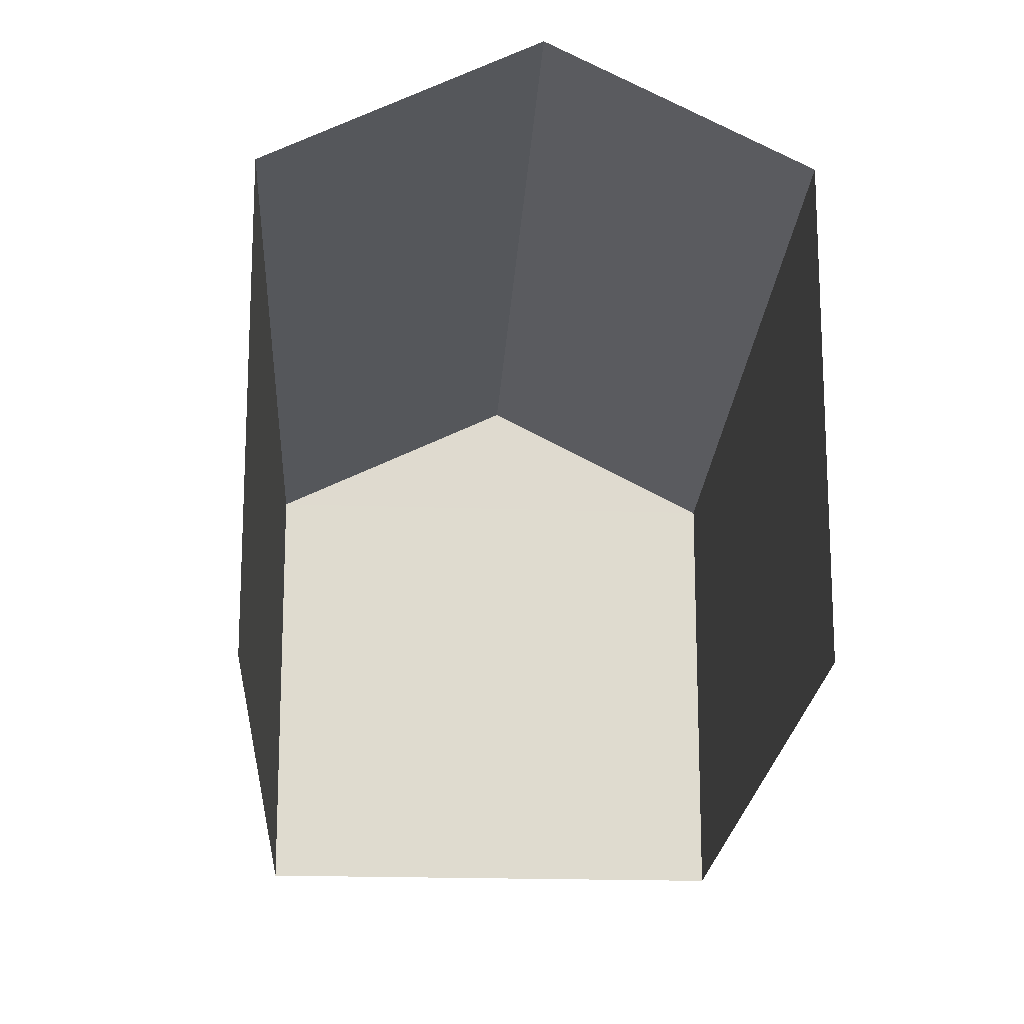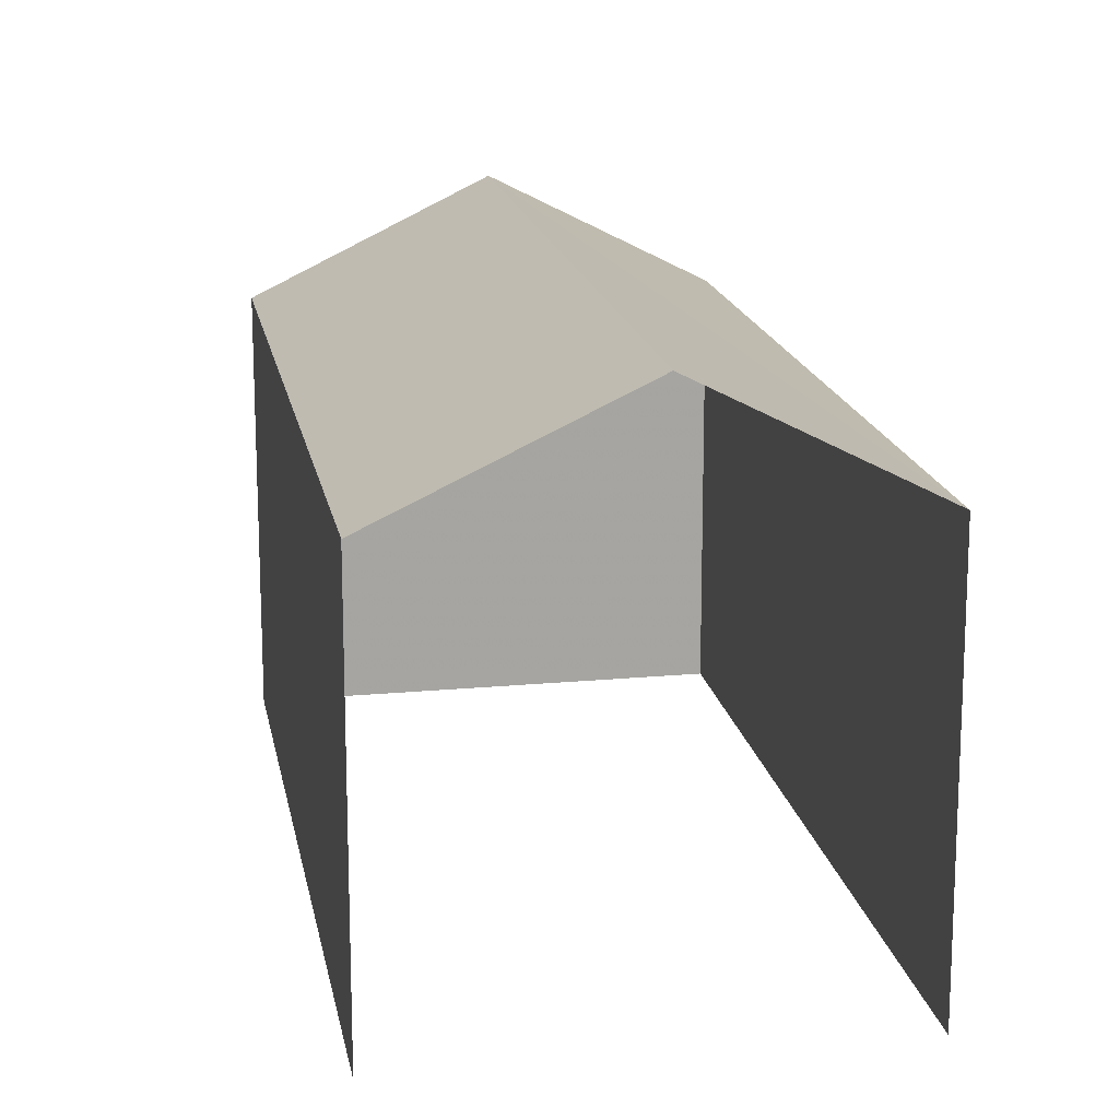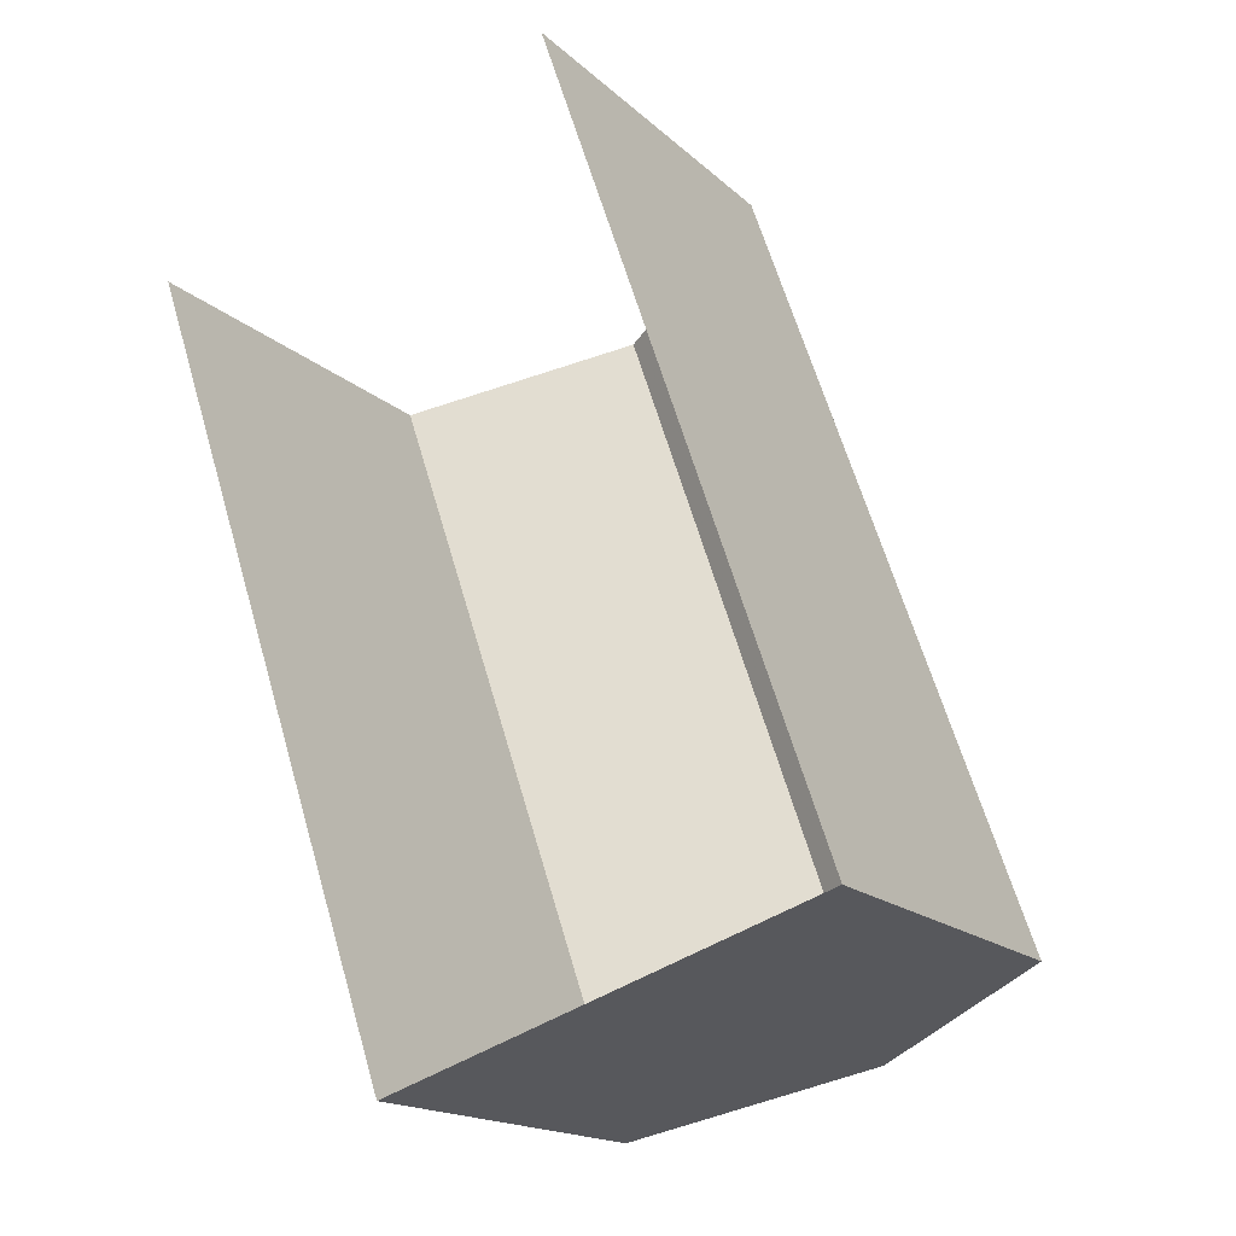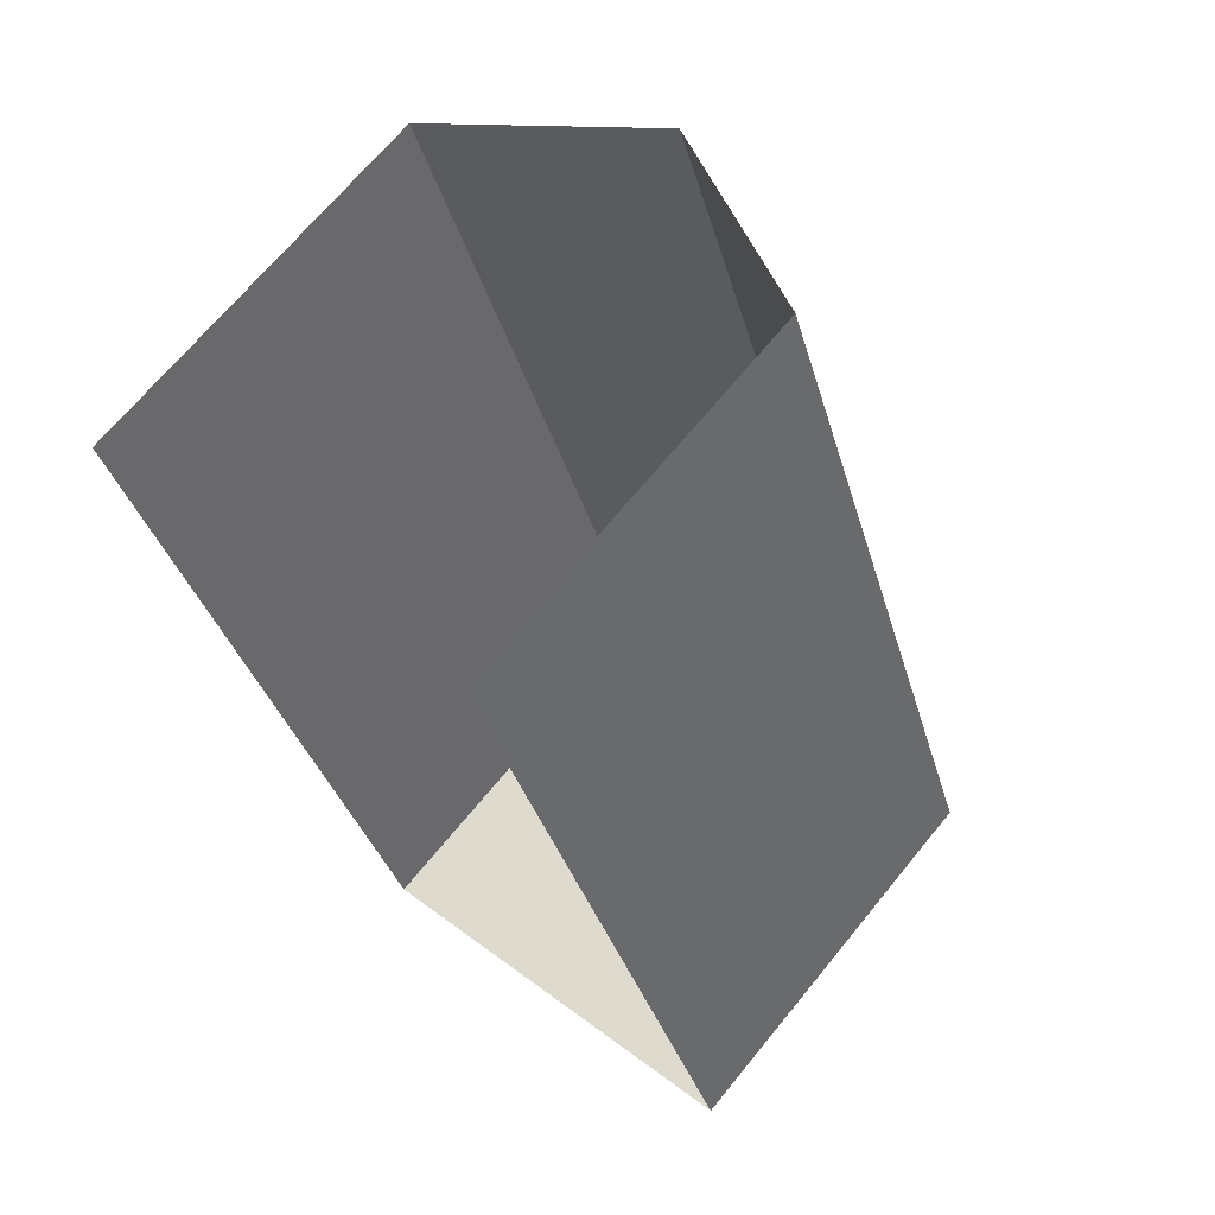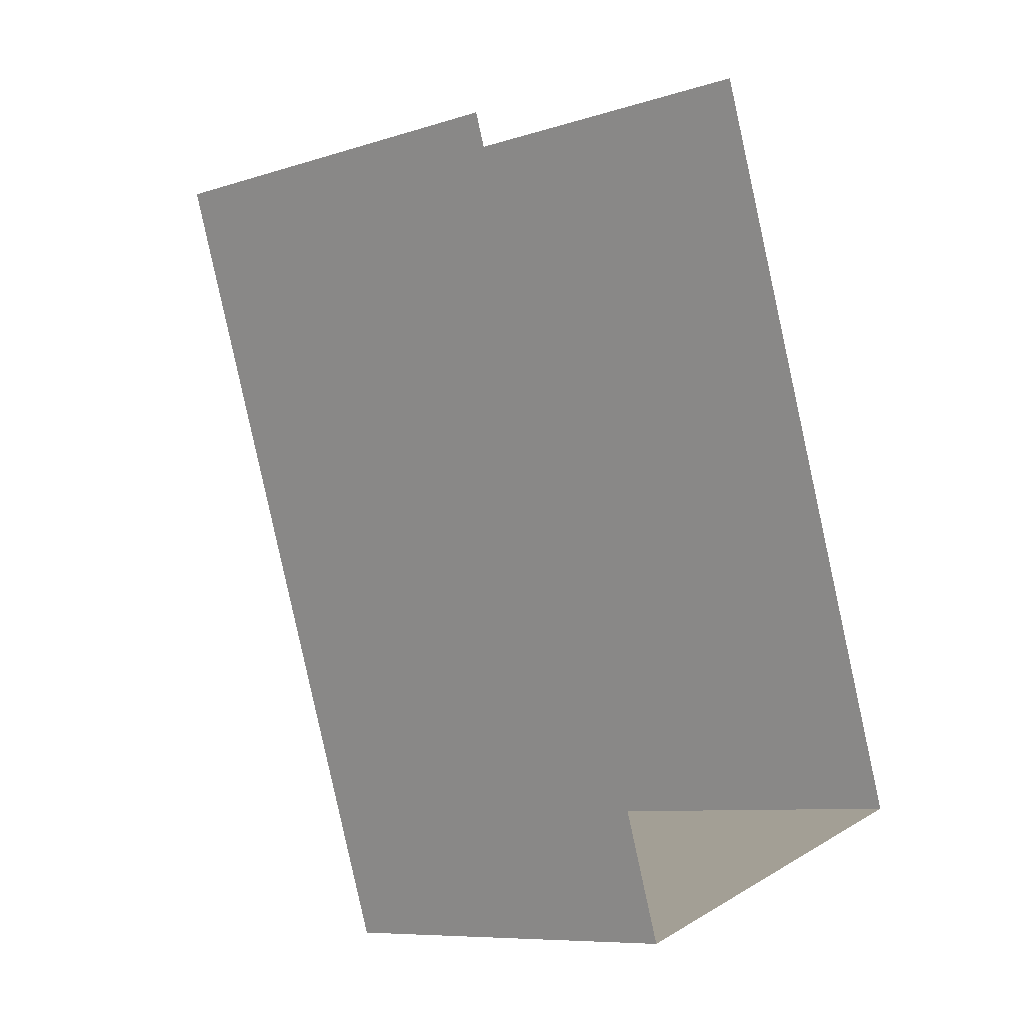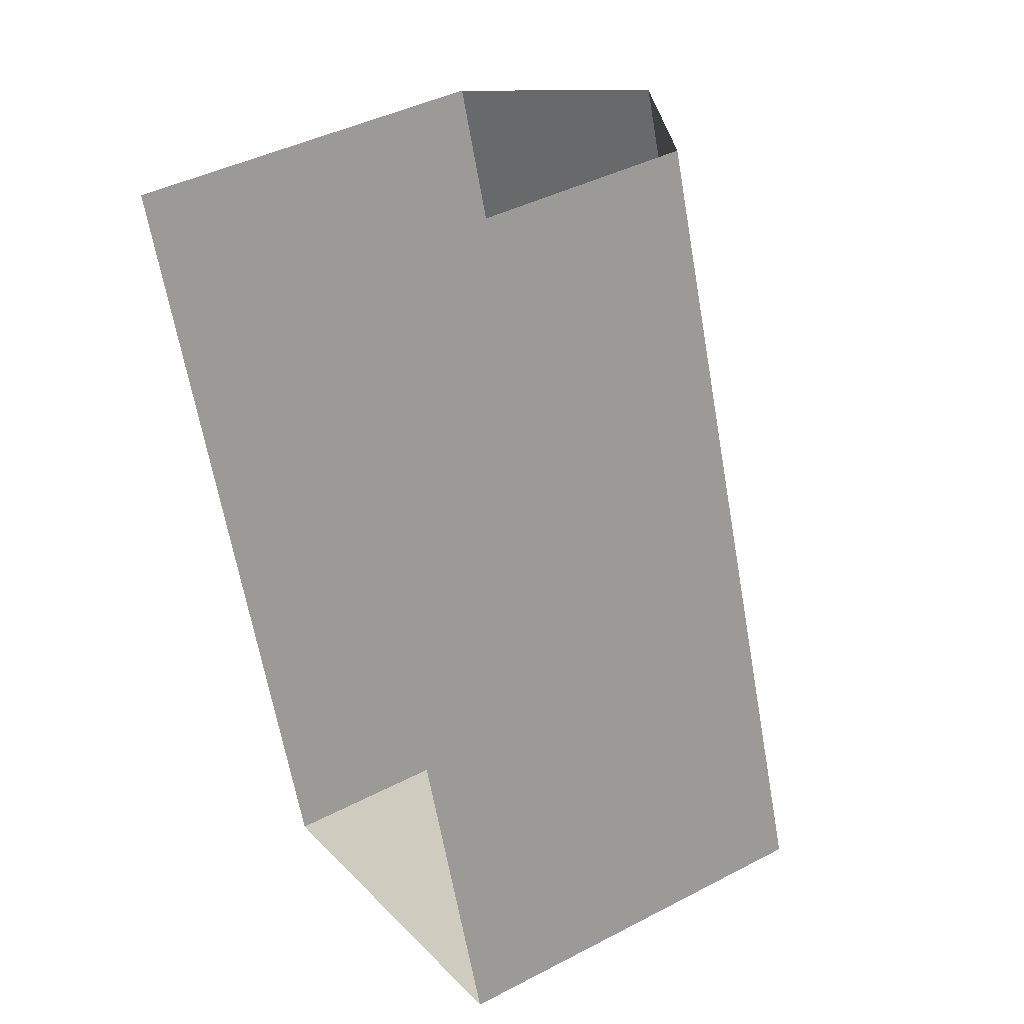
<metadata>
{"format":"obj","ext":"obj","renderer":"f3d","projection":"perspective","resolution":1024,"background":"white","views":[{"elev":-18.9,"azim":158.2,"up":"+Z"},{"elev":16.6,"azim":151.1,"up":"+Z"},{"elev":-16.9,"azim":-149.7,"up":"+Y"},{"elev":68.9,"azim":-140.7,"up":"+Y"},{"elev":-8.6,"azim":131.2,"up":"+Y"},{"elev":42.3,"azim":-122.0,"up":"+Y"}]}
</metadata>
<code>
v -2.243e+05 -1.279e+05 14.93
v -2.243e+05 -1.279e+05 14.93
v -2.243e+05 -1.279e+05 14.93
v -2.243e+05 -1.279e+05 14.93
v -2.243e+05 -1.279e+05 21.37
v -2.243e+05 -1.279e+05 21.37
v -2.243e+05 -1.279e+05 23.1
v -2.243e+05 -1.279e+05 23.1
v -2.243e+05 -1.279e+05 21.37
v -2.243e+05 -1.279e+05 21.37
f 1 2 3
f 1 4 2
f 3 2 6
f 6 9 7
f 6 2 9
f 5 6 7
f 8 5 7
f 9 10 8
f 7 9 8
f 10 2 4
f 10 9 2
f 5 1 3
f 6 5 3
f 4 1 10
f 10 5 8
f 10 1 5

</code>
